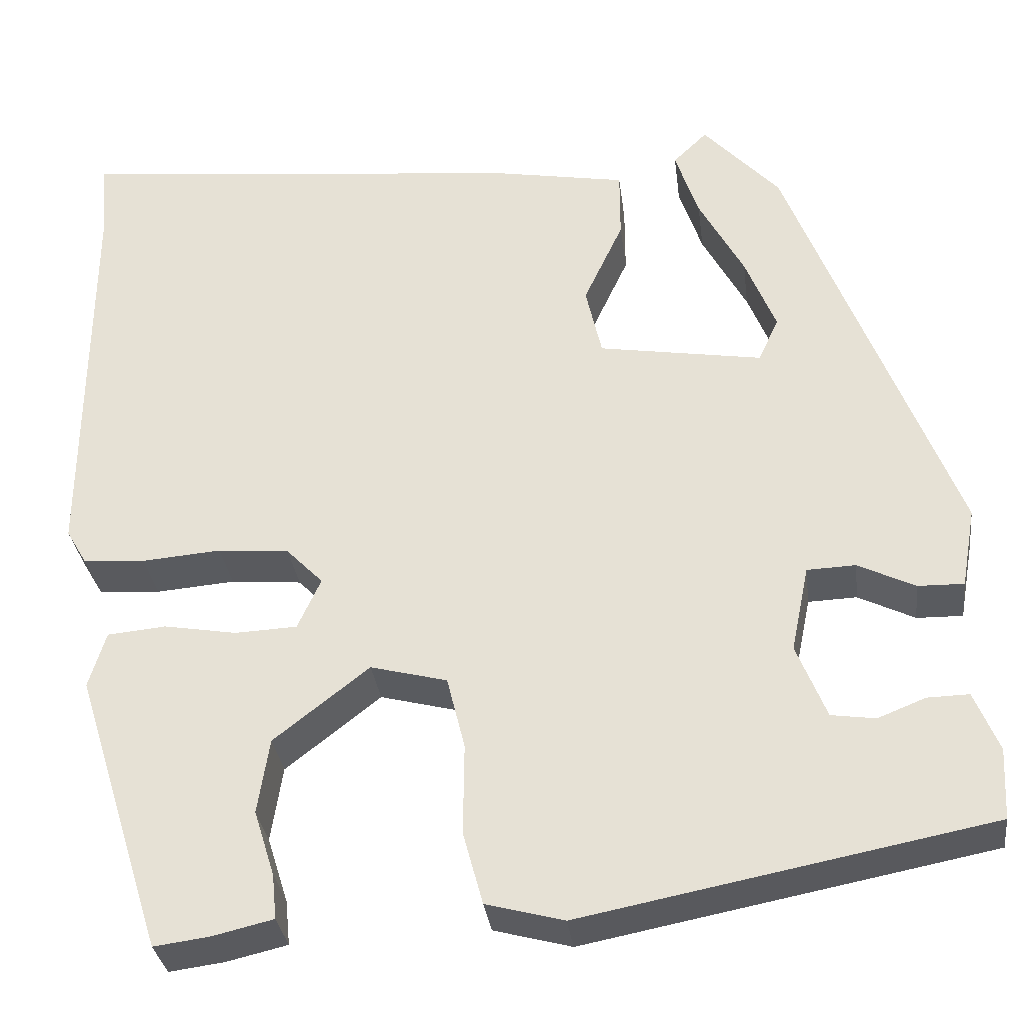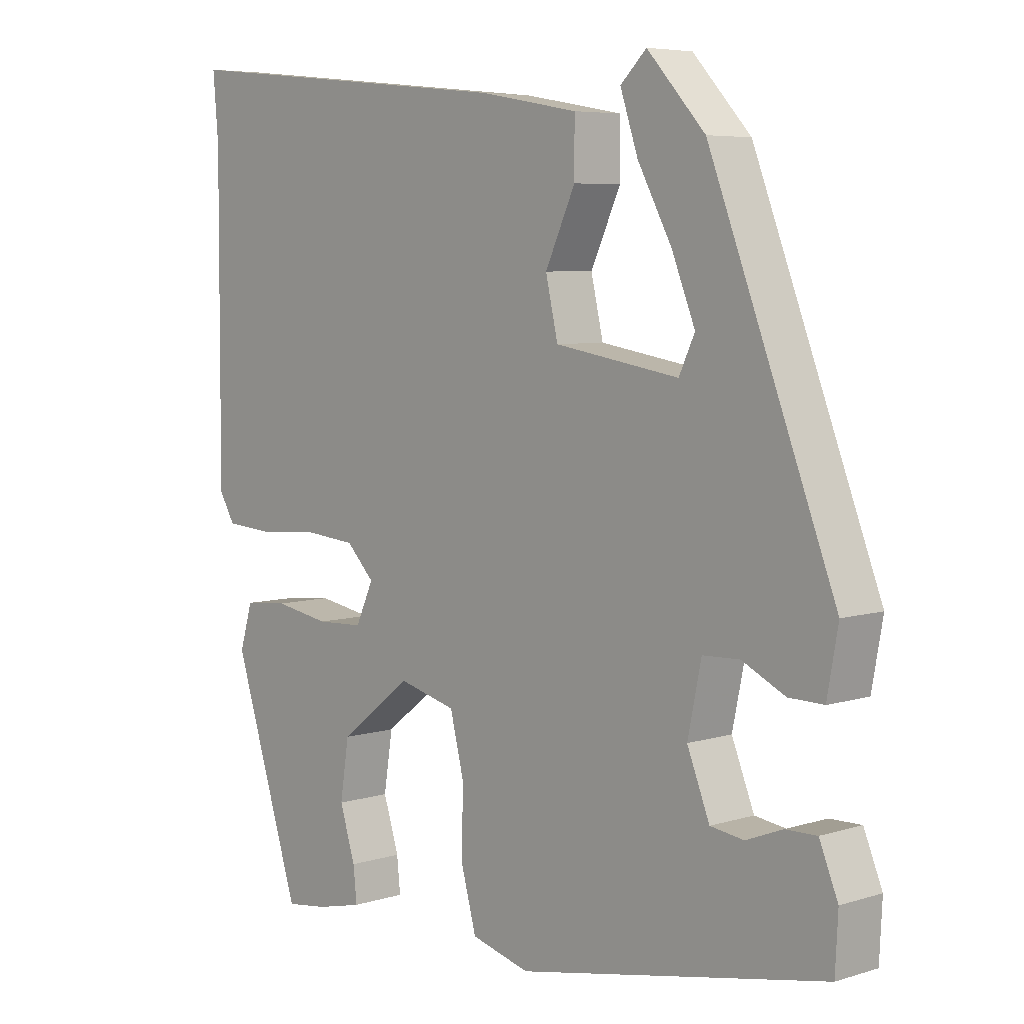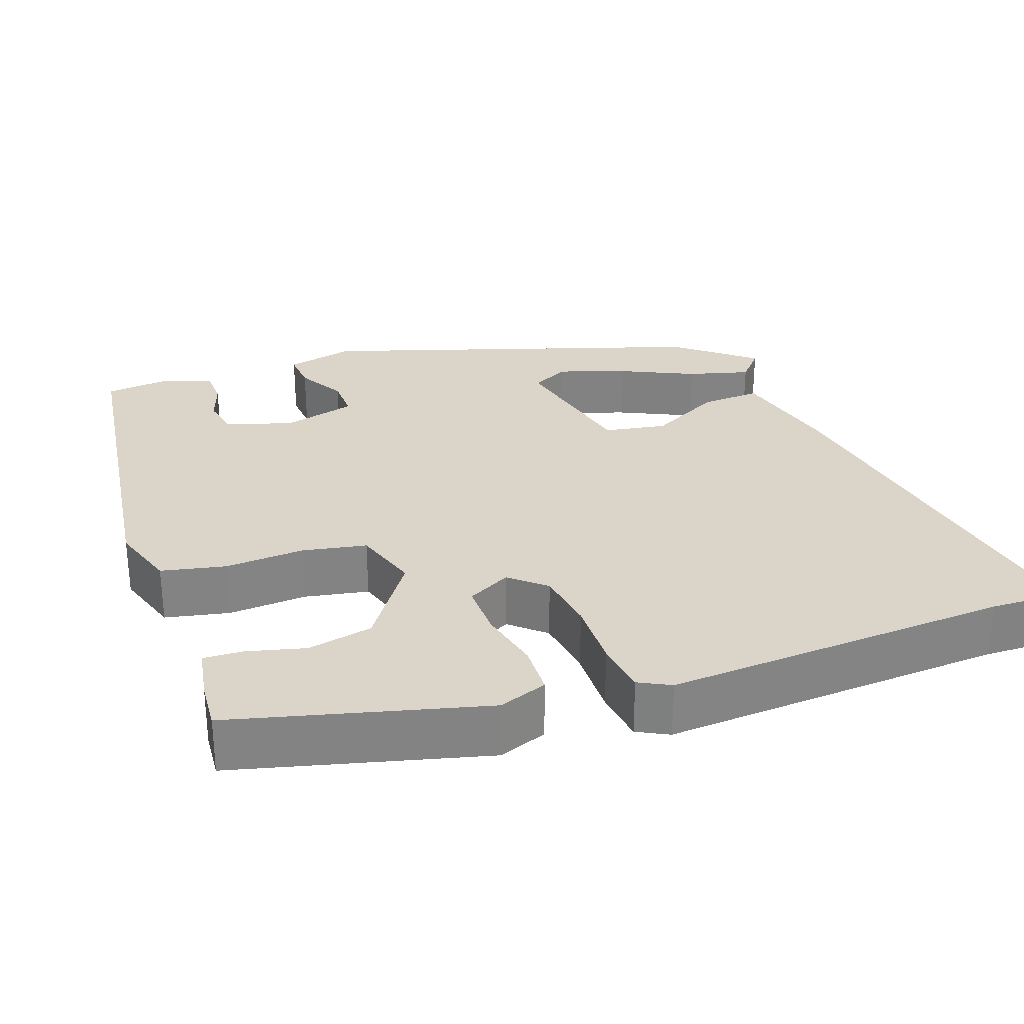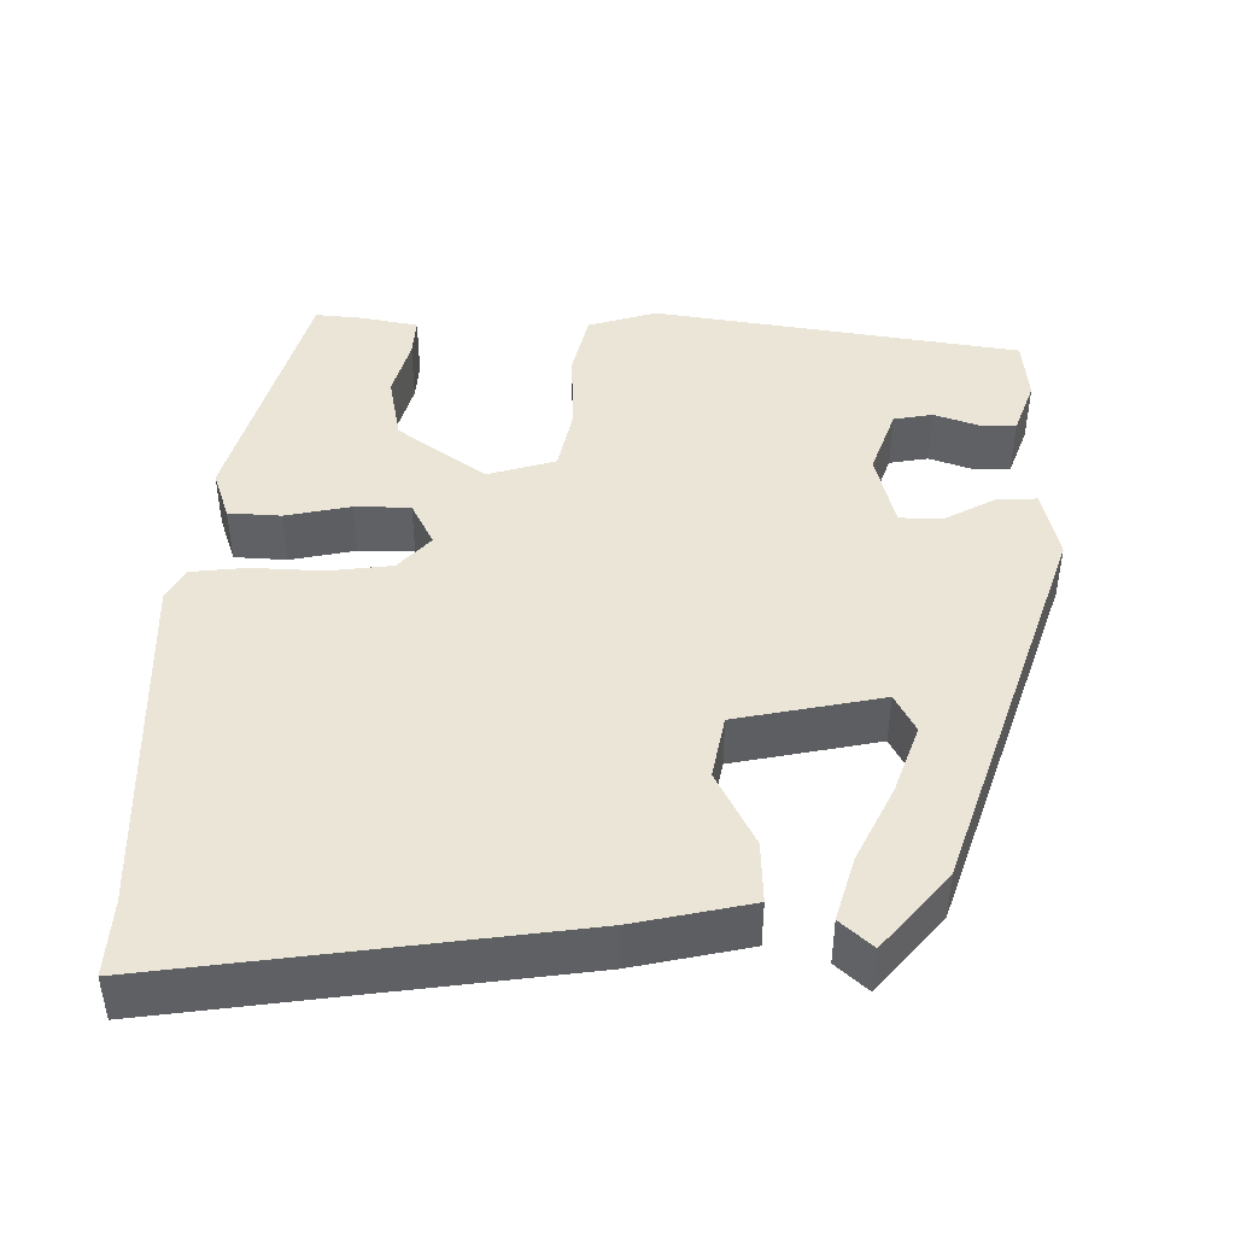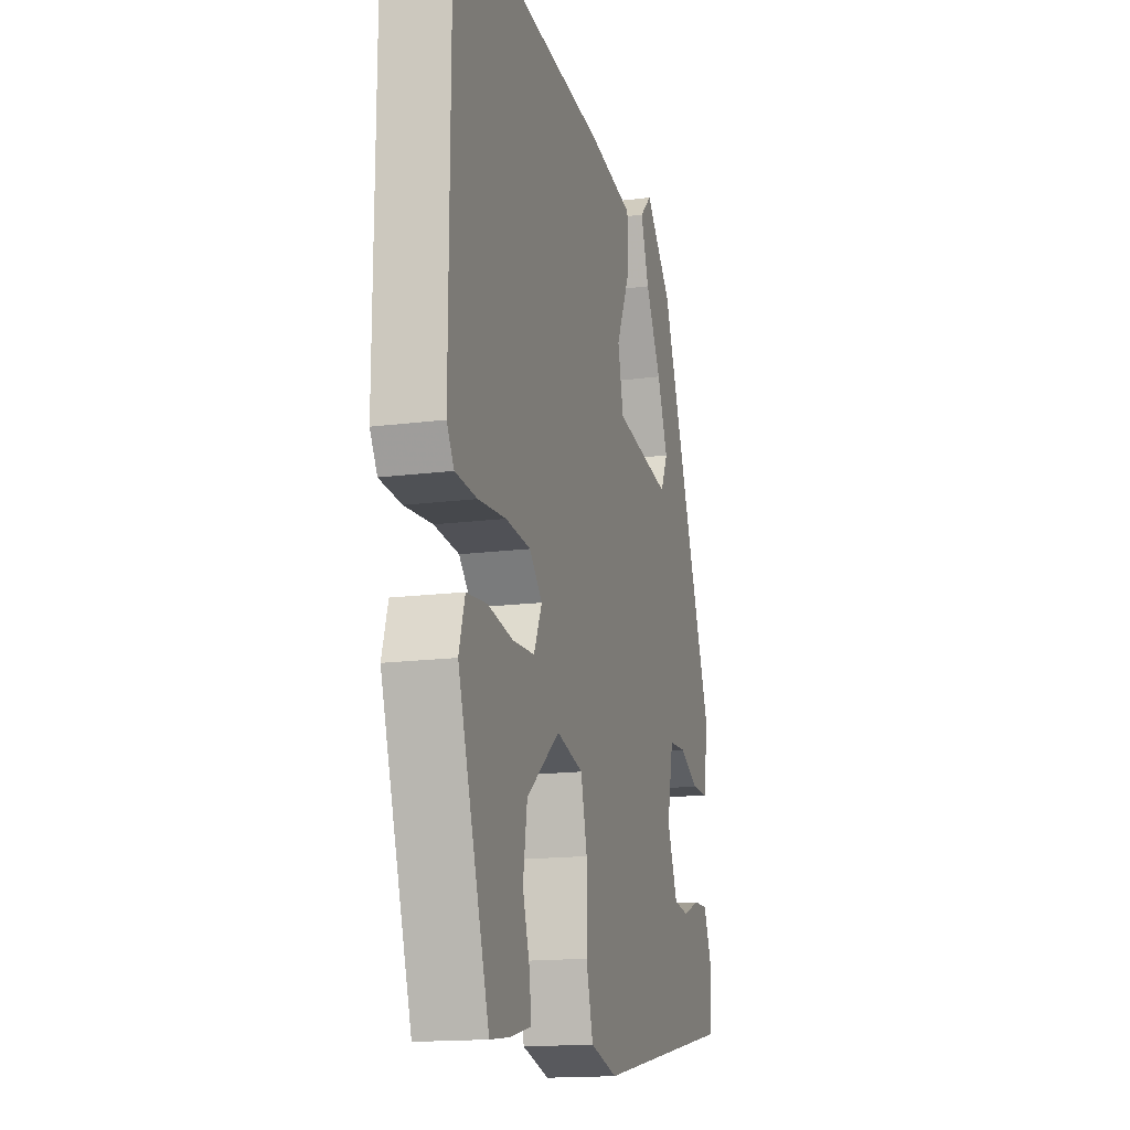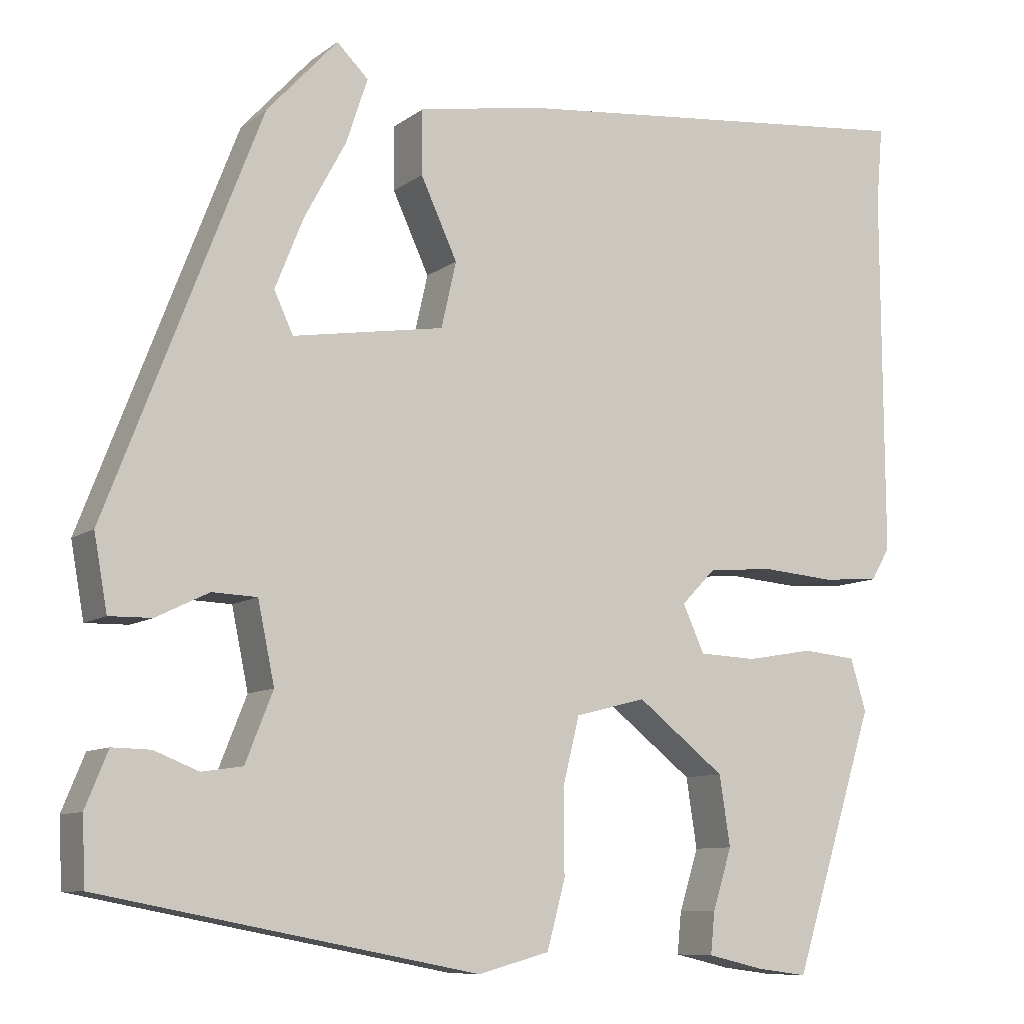
<metadata>
{"format":"obj","ext":"obj","renderer":"f3d","projection":"perspective","resolution":1024,"background":"white","views":[{"elev":-32.2,"azim":7.2,"up":"+Z"},{"elev":6.0,"azim":47.1,"up":"+Z"},{"elev":29.2,"azim":-112.8,"up":"+Y"},{"elev":44.2,"azim":-1.3,"up":"+Y"},{"elev":-15.6,"azim":-74.6,"up":"+Z"},{"elev":-9.2,"azim":150.6,"up":"+Z"}]}
</metadata>
<code>
v -0.361 0.07 -0.483
v -0.46 0.07 -0.17
v -0.441 0.07 -0.107
v -0.376 0.07 -0.101
v -0.295 0.07 -0.115
v -0.226 0.07 -0.112
v -0.2 0.07 -0.055
v -0.241 0.07 -0.013
v -0.32 0.07 -0.006
v -0.408 0.07 -0.013
v -0.477 0.07 -0.008
v -0.5 0.07 0.031
v -0.498 0.07 0.473
v -0.506 0.07 0.566
v 0.002 0.07 0.514
v 0.147 0.07 0.488
v 0.147 0.07 0.411
v 0.103 0.07 0.316
v 0.121 0.07 0.237
v 0.303 0.07 0.207
v 0.326 0.07 0.256
v 0.292 0.07 0.341
v 0.242 0.07 0.434
v 0.216 0.07 0.512
v 0.254 0.07 0.549
v 0.339 0.07 0.456
v 0.523 0.07 -0.022
v 0.507 0.07 -0.111
v 0.456 0.07 -0.11
v 0.393 0.07 -0.079
v 0.339 0.07 -0.081
v 0.319 0.07 -0.177
v 0.352 0.07 -0.26
v 0.401 0.07 -0.267
v 0.454 0.07 -0.246
v 0.5 0.07 -0.245
v 0.527 0.07 -0.311
v 0.523 0.07 -0.39
v 0.071 0.07 -0.477
v -0.015 0.07 -0.454
v -0.037 0.07 -0.373
v -0.036 0.07 -0.272
v -0.056 0.07 -0.191
v -0.141 0.07 -0.169
v -0.247 0.07 -0.252
v -0.26 0.07 -0.336
v -0.237 0.07 -0.409
v -0.232 0.07 -0.459
v -0.3 0.07 -0.475
v -0.361 0 -0.483
v -0.46 0 -0.17
v -0.441 0 -0.107
v -0.376 0 -0.101
v -0.295 0 -0.115
v -0.226 0 -0.112
v -0.2 0 -0.055
v -0.241 0 -0.013
v -0.32 0 -0.006
v -0.408 0 -0.013
v -0.477 0 -0.008
v -0.5 0 0.031
v -0.498 0 0.473
v -0.506 0 0.566
v 0.002 0 0.514
v 0.147 0 0.488
v 0.147 0 0.411
v 0.103 0 0.316
v 0.121 0 0.237
v 0.303 0 0.207
v 0.326 0 0.256
v 0.292 0 0.341
v 0.242 0 0.434
v 0.216 0 0.512
v 0.254 0 0.549
v 0.339 0 0.456
v 0.523 0 -0.022
v 0.507 0 -0.111
v 0.456 0 -0.11
v 0.393 0 -0.079
v 0.339 0 -0.081
v 0.319 0 -0.177
v 0.352 0 -0.26
v 0.401 0 -0.267
v 0.454 0 -0.246
v 0.5 0 -0.245
v 0.527 0 -0.311
v 0.523 0 -0.39
v 0.071 0 -0.477
v -0.015 0 -0.454
v -0.037 0 -0.373
v -0.036 0 -0.272
v -0.056 0 -0.191
v -0.141 0 -0.169
v -0.247 0 -0.252
v -0.26 0 -0.336
v -0.237 0 -0.409
v -0.232 0 -0.459
v -0.3 0 -0.475
f 46 47 48 49
f 45 46 49 1
f 39 40 41 42
f 39 42 43
f 38 39 43
f 37 38 43
f 34 35 36 37
f 33 34 37
f 33 37 43 44
f 27 28 29 30
f 27 30 31
f 26 27 31
f 22 23 24 25
f 21 22 25 26
f 15 16 17 18
f 13 14 15 18
f 13 18 19
f 12 13 19
f 9 10 11 12
f 8 9 12 19
f 7 8 19 20
f 2 3 4 5
f 45 1 2 5
f 44 45 5 6
f 32 33 44 6
f 21 26 31 32
f 20 21 32
f 6 7 20 32
f 98 97 96 95
f 50 98 95 94
f 91 90 89 88
f 92 91 88
f 92 88 87
f 92 87 86
f 86 85 84 83
f 86 83 82
f 93 92 86 82
f 79 78 77 76
f 80 79 76
f 80 76 75
f 74 73 72 71
f 75 74 71 70
f 67 66 65 64
f 67 64 63 62
f 68 67 62
f 68 62 61
f 61 60 59 58
f 68 61 58 57
f 69 68 57 56
f 54 53 52 51
f 54 51 50 94
f 55 54 94 93
f 55 93 82 81
f 81 80 75 70
f 81 70 69
f 81 69 56 55
f 1 50 51 2
f 2 51 52 3
f 3 52 53 4
f 4 53 54 5
f 5 54 55 6
f 6 55 56 7
f 7 56 57 8
f 8 57 58 9
f 9 58 59 10
f 10 59 60 11
f 11 60 61 12
f 12 61 62 13
f 13 62 63 14
f 14 63 64 15
f 15 64 65 16
f 16 65 66 17
f 17 66 67 18
f 18 67 68 19
f 19 68 69 20
f 20 69 70 21
f 21 70 71 22
f 22 71 72 23
f 23 72 73 24
f 24 73 74 25
f 25 74 75 26
f 26 75 76 27
f 27 76 77 28
f 28 77 78 29
f 29 78 79 30
f 30 79 80 31
f 31 80 81 32
f 32 81 82 33
f 33 82 83 34
f 34 83 84 35
f 35 84 85 36
f 36 85 86 37
f 37 86 87 38
f 38 87 88 39
f 39 88 89 40
f 40 89 90 41
f 41 90 91 42
f 42 91 92 43
f 43 92 93 44
f 44 93 94 45
f 45 94 95 46
f 46 95 96 47
f 47 96 97 48
f 48 97 98 49
f 49 98 50 1

</code>
